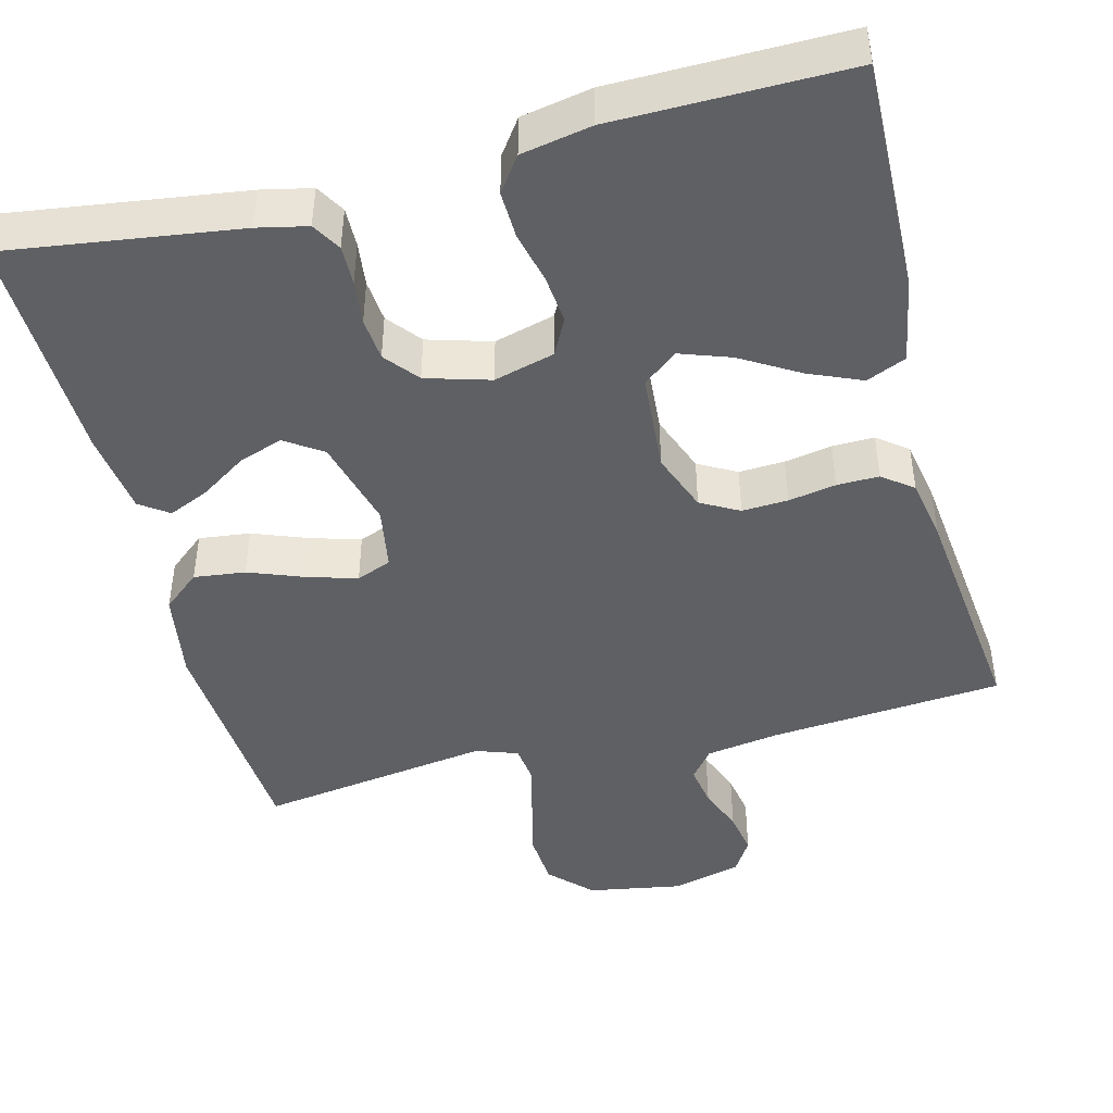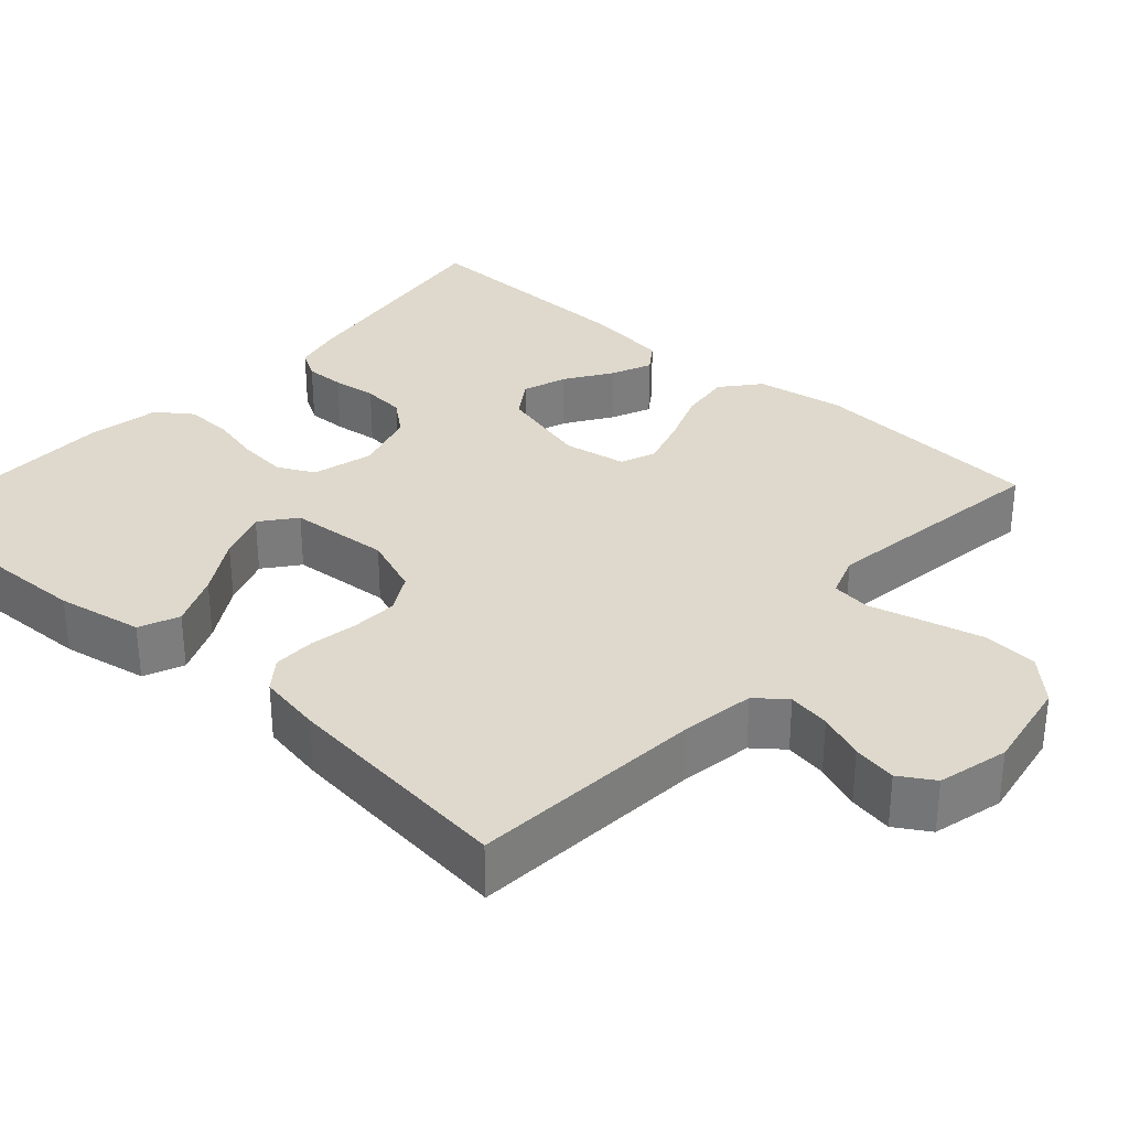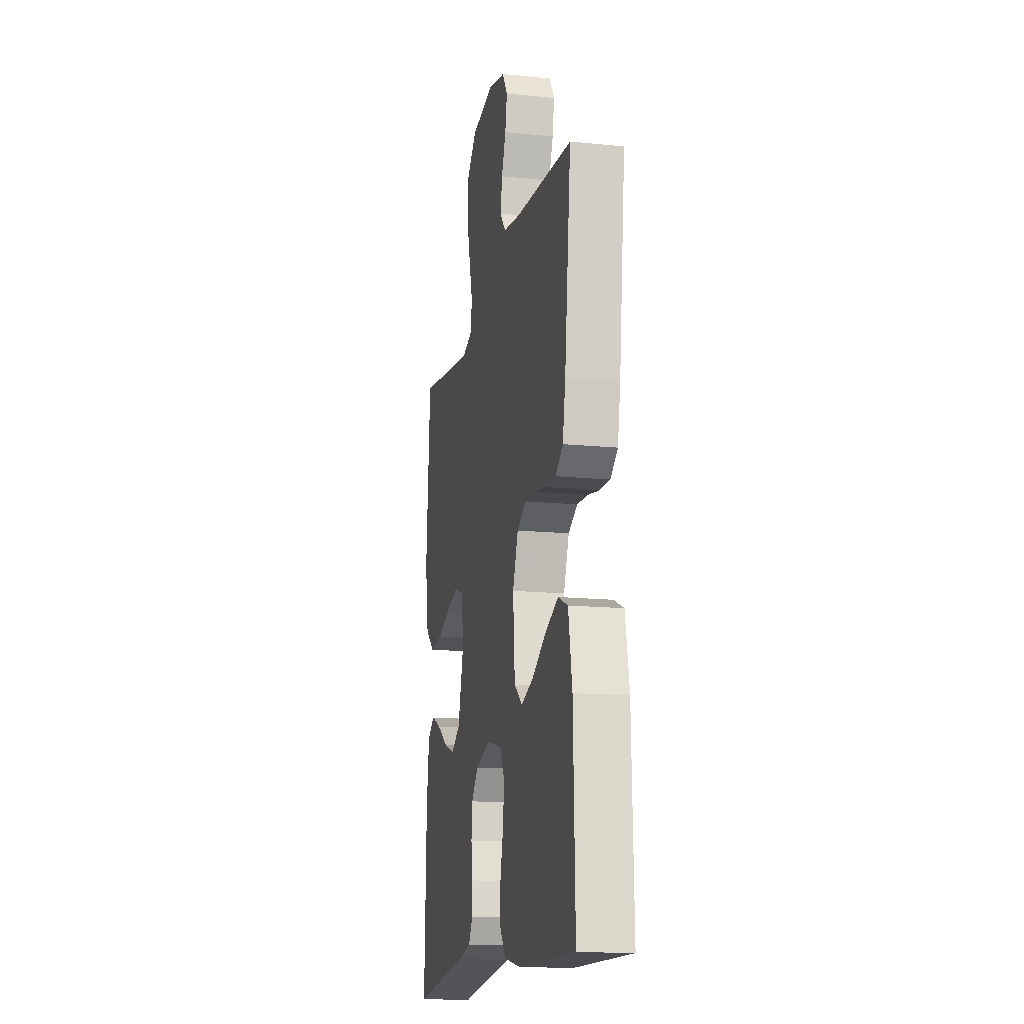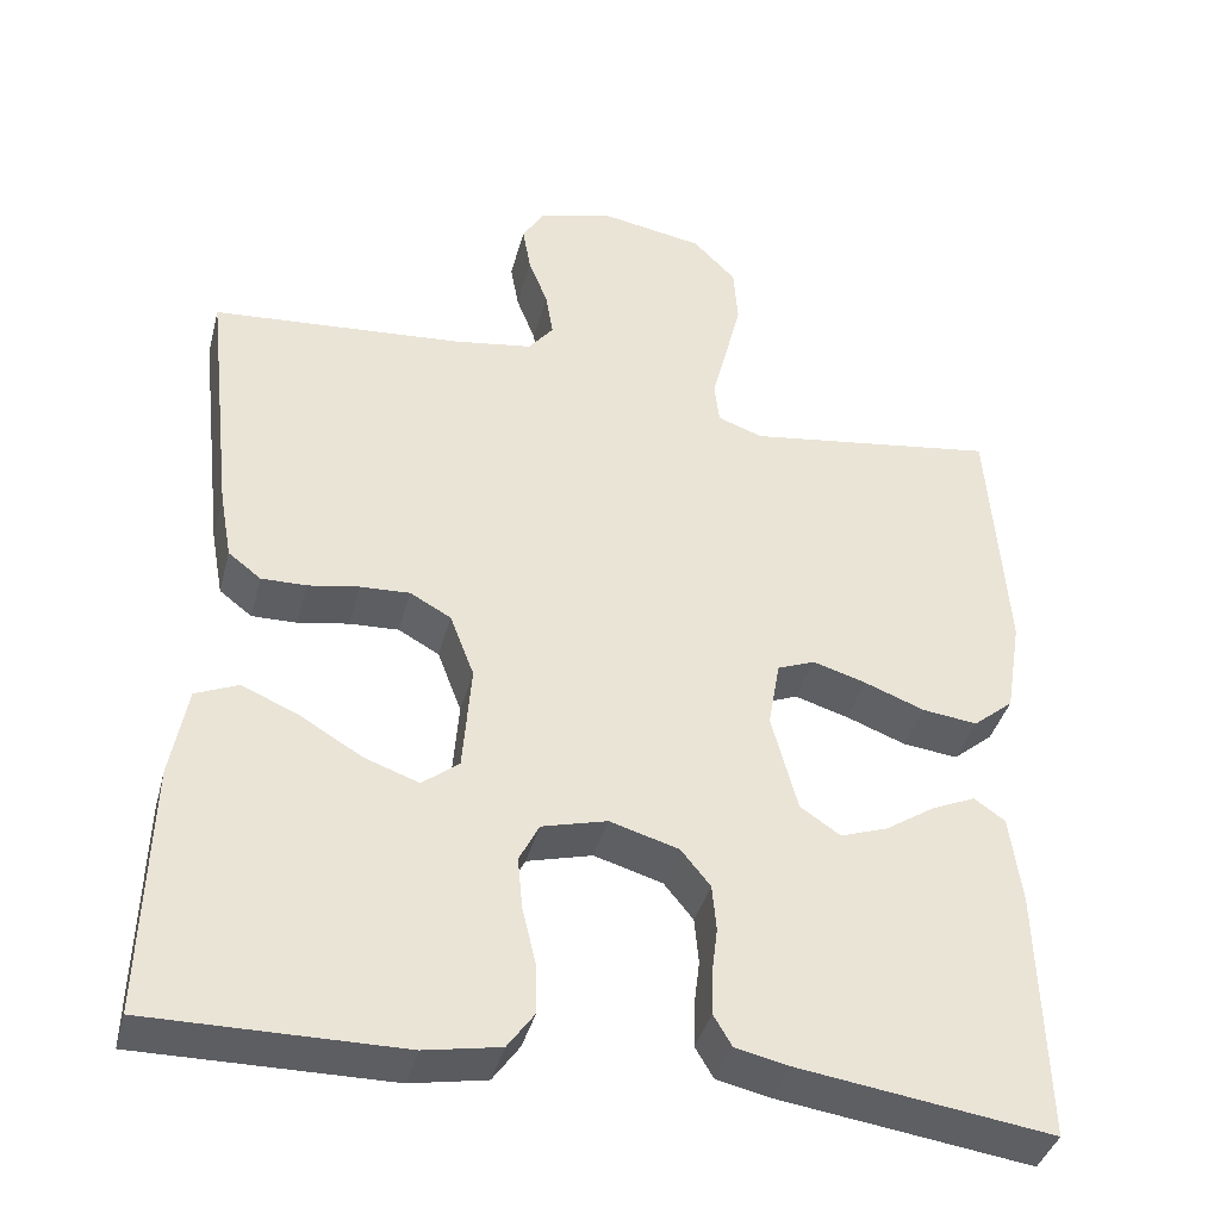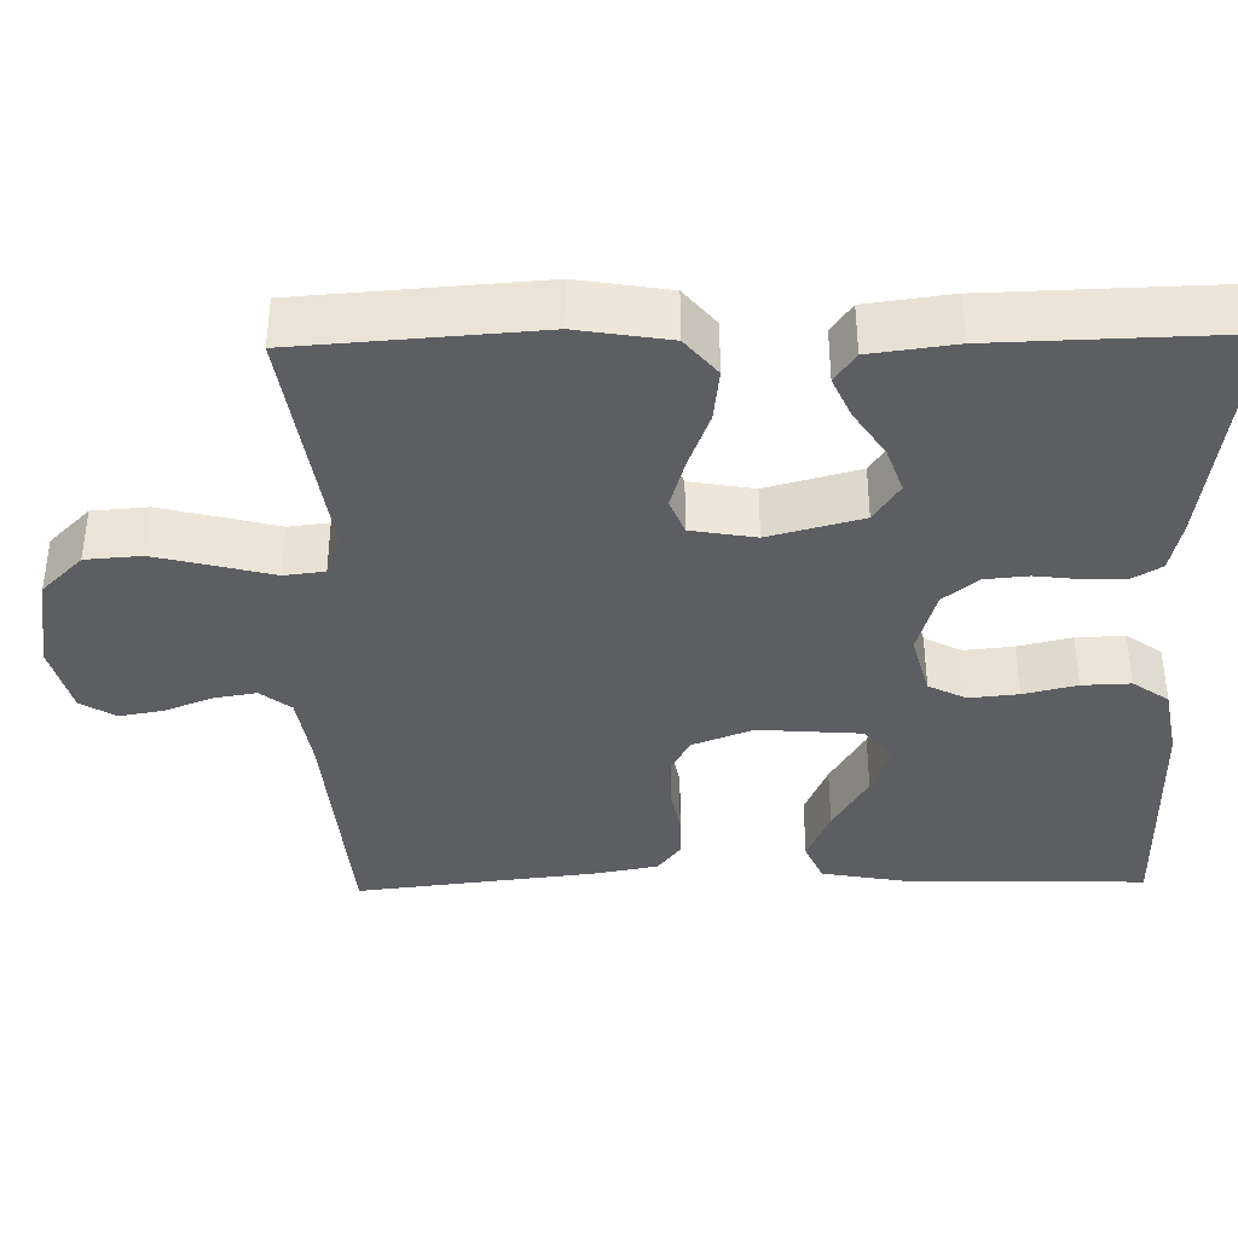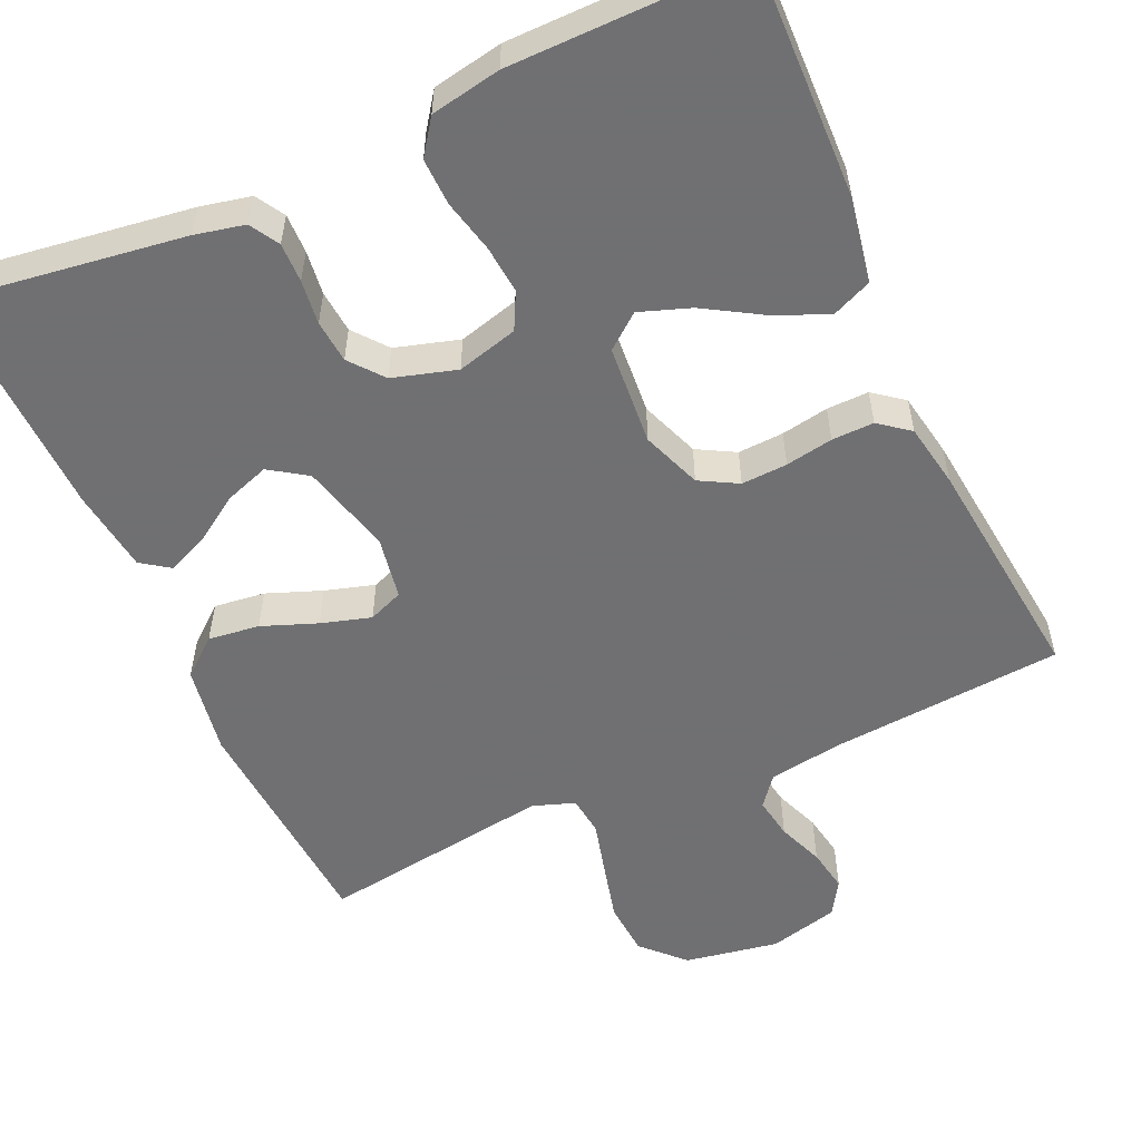
<metadata>
{"format":"obj","ext":"obj","renderer":"f3d","projection":"perspective","resolution":1024,"background":"white","views":[{"elev":-45.1,"azim":-165.6,"up":"+Y"},{"elev":32.0,"azim":-48.3,"up":"+Y"},{"elev":-15.3,"azim":-102.1,"up":"+Z"},{"elev":-39.5,"azim":-14.6,"up":"+Z"},{"elev":-38.2,"azim":91.2,"up":"+Y"},{"elev":-55.0,"azim":-155.8,"up":"+Y"}]}
</metadata>
<code>
v -0.5 0.07 -0.5
v -0.492 0.07 -0.2
v -0.472 0.07 -0.09
v -0.421 0.07 -0.068
v -0.353 0.07 -0.097
v -0.279 0.07 -0.141
v -0.214 0.07 -0.164
v -0.17 0.07 -0.129
v -0.16 0.07 0
v -0.189 0.07 0.076
v -0.238 0.07 0.103
v -0.297 0.07 0.1
v -0.358 0.07 0.089
v -0.412 0.07 0.088
v -0.451 0.07 0.118
v -0.466 0.07 0.2
v -0.5 0.07 0.5
v -0.2 0.07 0.525
v -0.105 0.07 0.54
v -0.075 0.07 0.578
v -0.084 0.07 0.632
v -0.107 0.07 0.691
v -0.117 0.07 0.747
v -0.09 0.07 0.791
v 0 0.07 0.814
v 0.121 0.07 0.793
v 0.172 0.07 0.741
v 0.177 0.07 0.671
v 0.158 0.07 0.595
v 0.14 0.07 0.526
v 0.146 0.07 0.475
v 0.2 0.07 0.456
v 0.5 0.07 0.5
v 0.521 0.07 0.2
v 0.502 0.07 0.085
v 0.454 0.07 0.045
v 0.388 0.07 0.053
v 0.317 0.07 0.08
v 0.253 0.07 0.099
v 0.208 0.07 0.081
v 0.194 0.07 0
v 0.225 0.07 -0.117
v 0.273 0.07 -0.149
v 0.33 0.07 -0.129
v 0.389 0.07 -0.09
v 0.441 0.07 -0.067
v 0.478 0.07 -0.093
v 0.492 0.07 -0.2
v 0.5 0.07 -0.5
v 0.2 0.07 -0.458
v 0.136 0.07 -0.444
v 0.114 0.07 -0.407
v 0.115 0.07 -0.356
v 0.122 0.07 -0.299
v 0.117 0.07 -0.244
v 0.082 0.07 -0.201
v 0 0.07 -0.177
v -0.078 0.07 -0.198
v -0.102 0.07 -0.245
v -0.096 0.07 -0.307
v -0.08 0.07 -0.374
v -0.078 0.07 -0.435
v -0.11 0.07 -0.48
v -0.2 0.07 -0.497
v -0.5 0 -0.5
v -0.492 0 -0.2
v -0.472 0 -0.09
v -0.421 0 -0.068
v -0.353 0 -0.097
v -0.279 0 -0.141
v -0.214 0 -0.164
v -0.17 0 -0.129
v -0.16 0 0
v -0.189 0 0.076
v -0.238 0 0.103
v -0.297 0 0.1
v -0.358 0 0.089
v -0.412 0 0.088
v -0.451 0 0.118
v -0.466 0 0.2
v -0.5 0 0.5
v -0.2 0 0.525
v -0.105 0 0.54
v -0.075 0 0.578
v -0.084 0 0.632
v -0.107 0 0.691
v -0.117 0 0.747
v -0.09 0 0.791
v 0 0 0.814
v 0.121 0 0.793
v 0.172 0 0.741
v 0.177 0 0.671
v 0.158 0 0.595
v 0.14 0 0.526
v 0.146 0 0.475
v 0.2 0 0.456
v 0.5 0 0.5
v 0.521 0 0.2
v 0.502 0 0.085
v 0.454 0 0.045
v 0.388 0 0.053
v 0.317 0 0.08
v 0.253 0 0.099
v 0.208 0 0.081
v 0.194 0 0
v 0.225 0 -0.117
v 0.273 0 -0.149
v 0.33 0 -0.129
v 0.389 0 -0.09
v 0.441 0 -0.067
v 0.478 0 -0.093
v 0.492 0 -0.2
v 0.5 0 -0.5
v 0.2 0 -0.458
v 0.136 0 -0.444
v 0.114 0 -0.407
v 0.115 0 -0.356
v 0.122 0 -0.299
v 0.117 0 -0.244
v 0.082 0 -0.201
v 0 0 -0.177
v -0.078 0 -0.198
v -0.102 0 -0.245
v -0.096 0 -0.307
v -0.08 0 -0.374
v -0.078 0 -0.435
v -0.11 0 -0.48
v -0.2 0 -0.497
f 60 61 62 63
f 59 60 63 64
f 51 52 53 54
f 51 54 55
f 50 51 55
f 49 50 55
f 48 49 55 56
f 44 45 46 47
f 43 44 47 48
f 35 36 37 38
f 35 38 39
f 32 33 34 35
f 31 32 35 39
f 27 28 29 30
f 25 26 27 30
f 25 30 31
f 21 22 23 24
f 20 21 24 25
f 15 16 17 18
f 15 18 19
f 12 13 14 15
f 11 12 15 19
f 10 11 19 20
f 3 4 5 6
f 3 6 7
f 2 3 7
f 59 64 1 2
f 58 59 2 7
f 57 58 7 8
f 43 48 56 57
f 42 43 57 8
f 41 42 8 9
f 40 41 9 10
f 25 31 39 40
f 10 20 25 40
f 127 126 125 124
f 128 127 124 123
f 118 117 116 115
f 119 118 115
f 119 115 114
f 119 114 113
f 120 119 113 112
f 111 110 109 108
f 112 111 108 107
f 102 101 100 99
f 103 102 99
f 99 98 97 96
f 103 99 96 95
f 94 93 92 91
f 94 91 90 89
f 95 94 89
f 88 87 86 85
f 89 88 85 84
f 82 81 80 79
f 83 82 79
f 79 78 77 76
f 83 79 76 75
f 84 83 75 74
f 70 69 68 67
f 71 70 67
f 71 67 66
f 66 65 128 123
f 71 66 123 122
f 72 71 122 121
f 121 120 112 107
f 72 121 107 106
f 73 72 106 105
f 74 73 105 104
f 104 103 95 89
f 104 89 84 74
f 1 65 66 2
f 2 66 67 3
f 3 67 68 4
f 4 68 69 5
f 5 69 70 6
f 6 70 71 7
f 7 71 72 8
f 8 72 73 9
f 9 73 74 10
f 10 74 75 11
f 11 75 76 12
f 12 76 77 13
f 13 77 78 14
f 14 78 79 15
f 15 79 80 16
f 16 80 81 17
f 17 81 82 18
f 18 82 83 19
f 19 83 84 20
f 20 84 85 21
f 21 85 86 22
f 22 86 87 23
f 23 87 88 24
f 24 88 89 25
f 25 89 90 26
f 26 90 91 27
f 27 91 92 28
f 28 92 93 29
f 29 93 94 30
f 30 94 95 31
f 31 95 96 32
f 32 96 97 33
f 33 97 98 34
f 34 98 99 35
f 35 99 100 36
f 36 100 101 37
f 37 101 102 38
f 38 102 103 39
f 39 103 104 40
f 40 104 105 41
f 41 105 106 42
f 42 106 107 43
f 43 107 108 44
f 44 108 109 45
f 45 109 110 46
f 46 110 111 47
f 47 111 112 48
f 48 112 113 49
f 49 113 114 50
f 50 114 115 51
f 51 115 116 52
f 52 116 117 53
f 53 117 118 54
f 54 118 119 55
f 55 119 120 56
f 56 120 121 57
f 57 121 122 58
f 58 122 123 59
f 59 123 124 60
f 60 124 125 61
f 61 125 126 62
f 62 126 127 63
f 63 127 128 64
f 64 128 65 1

</code>
